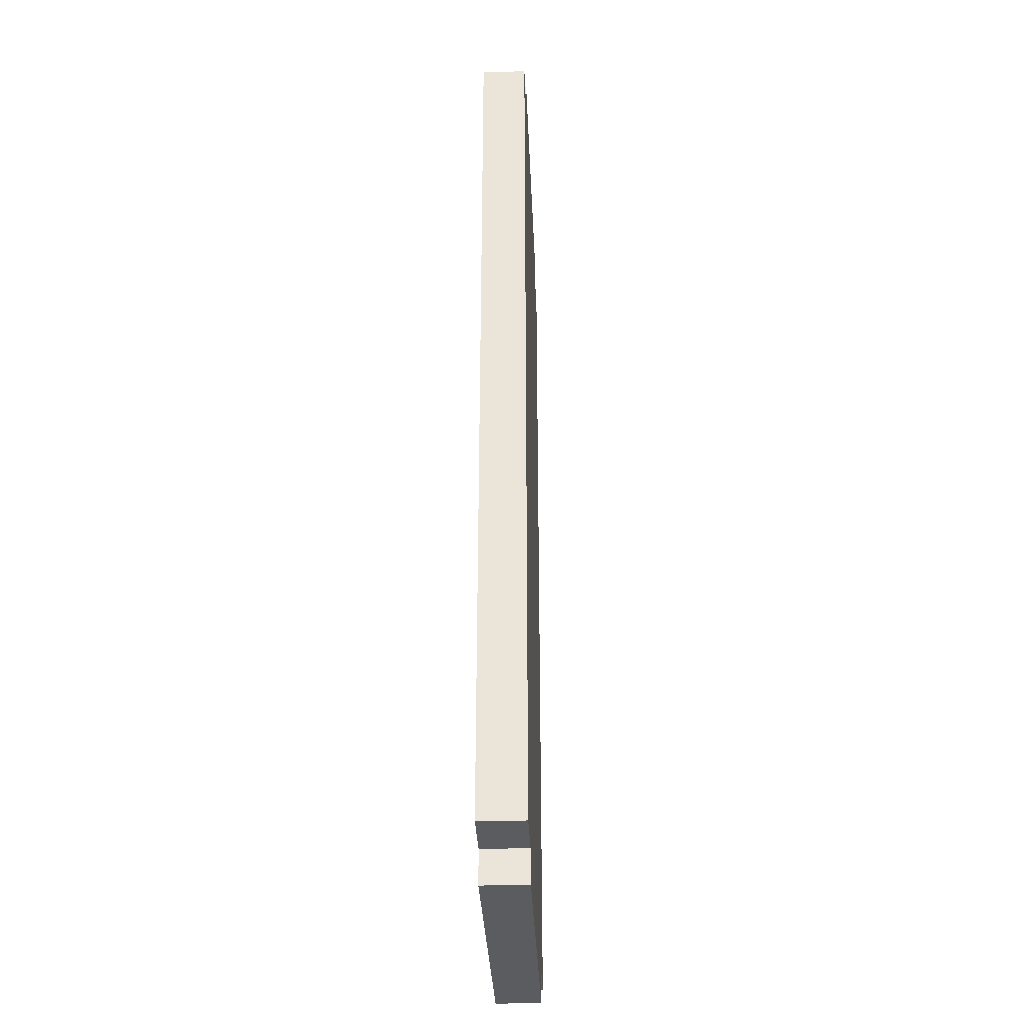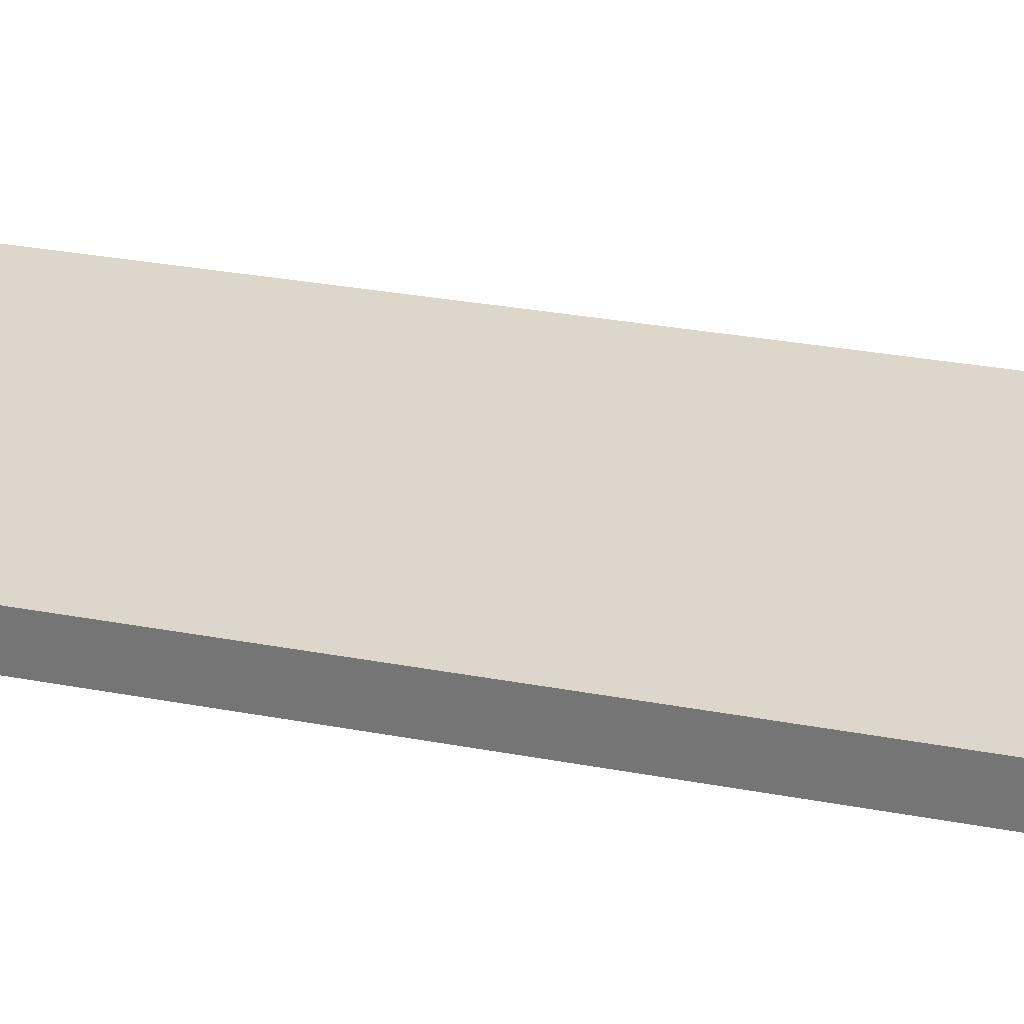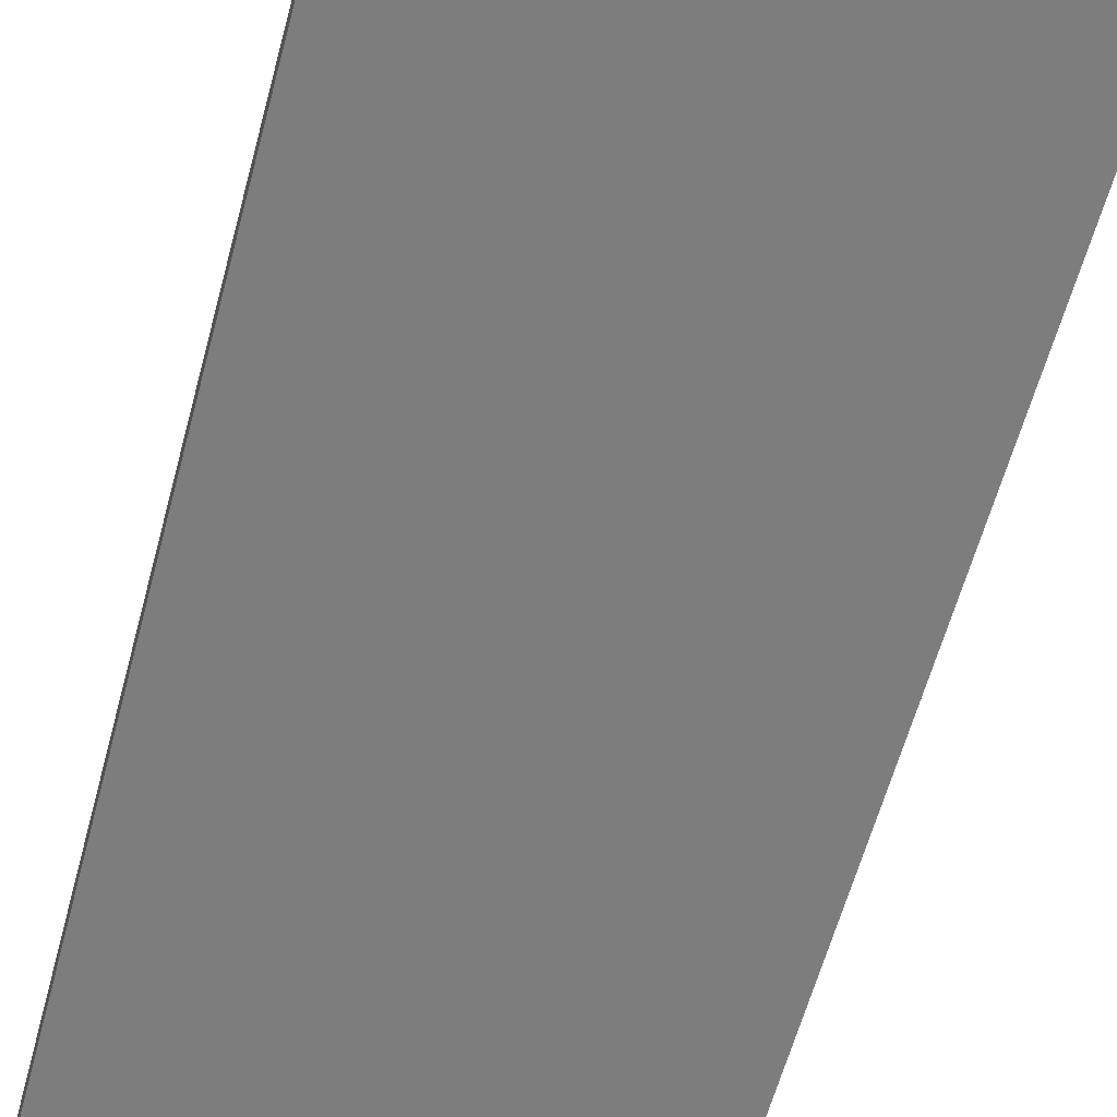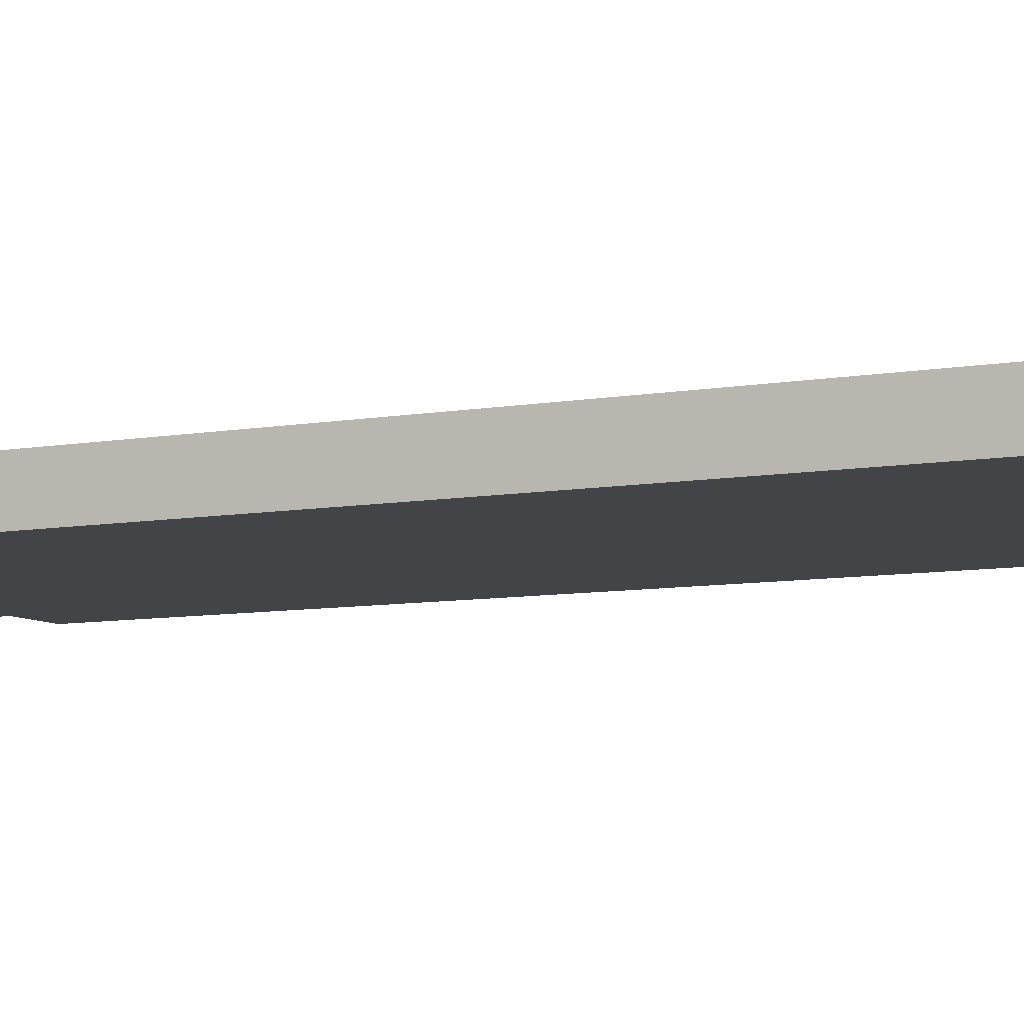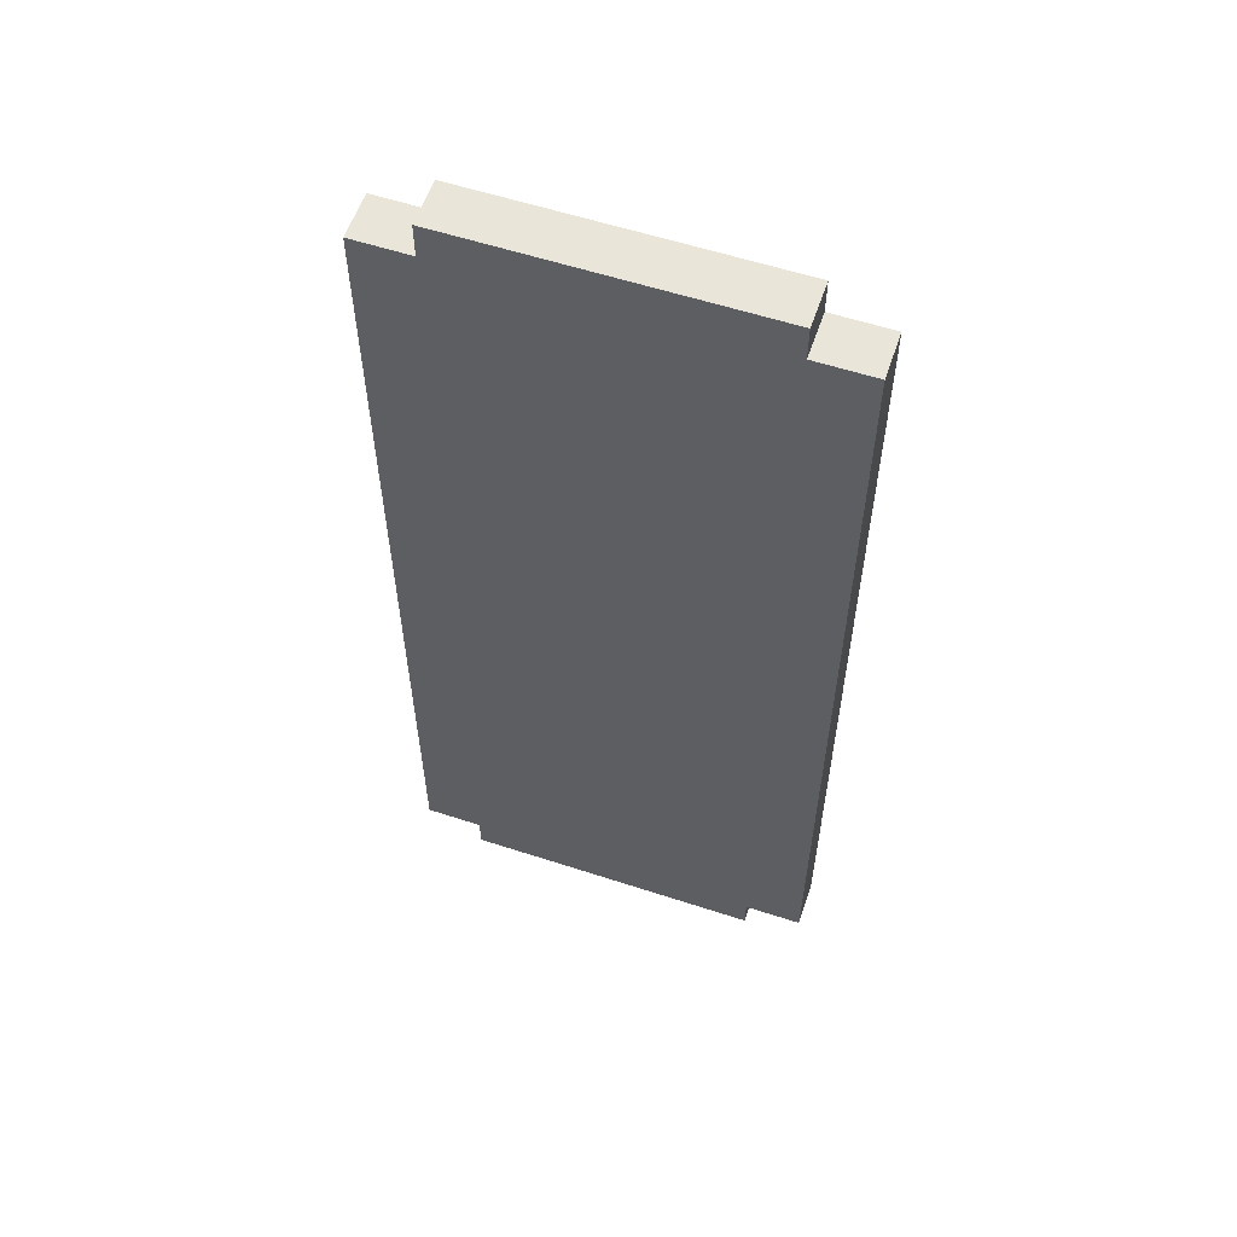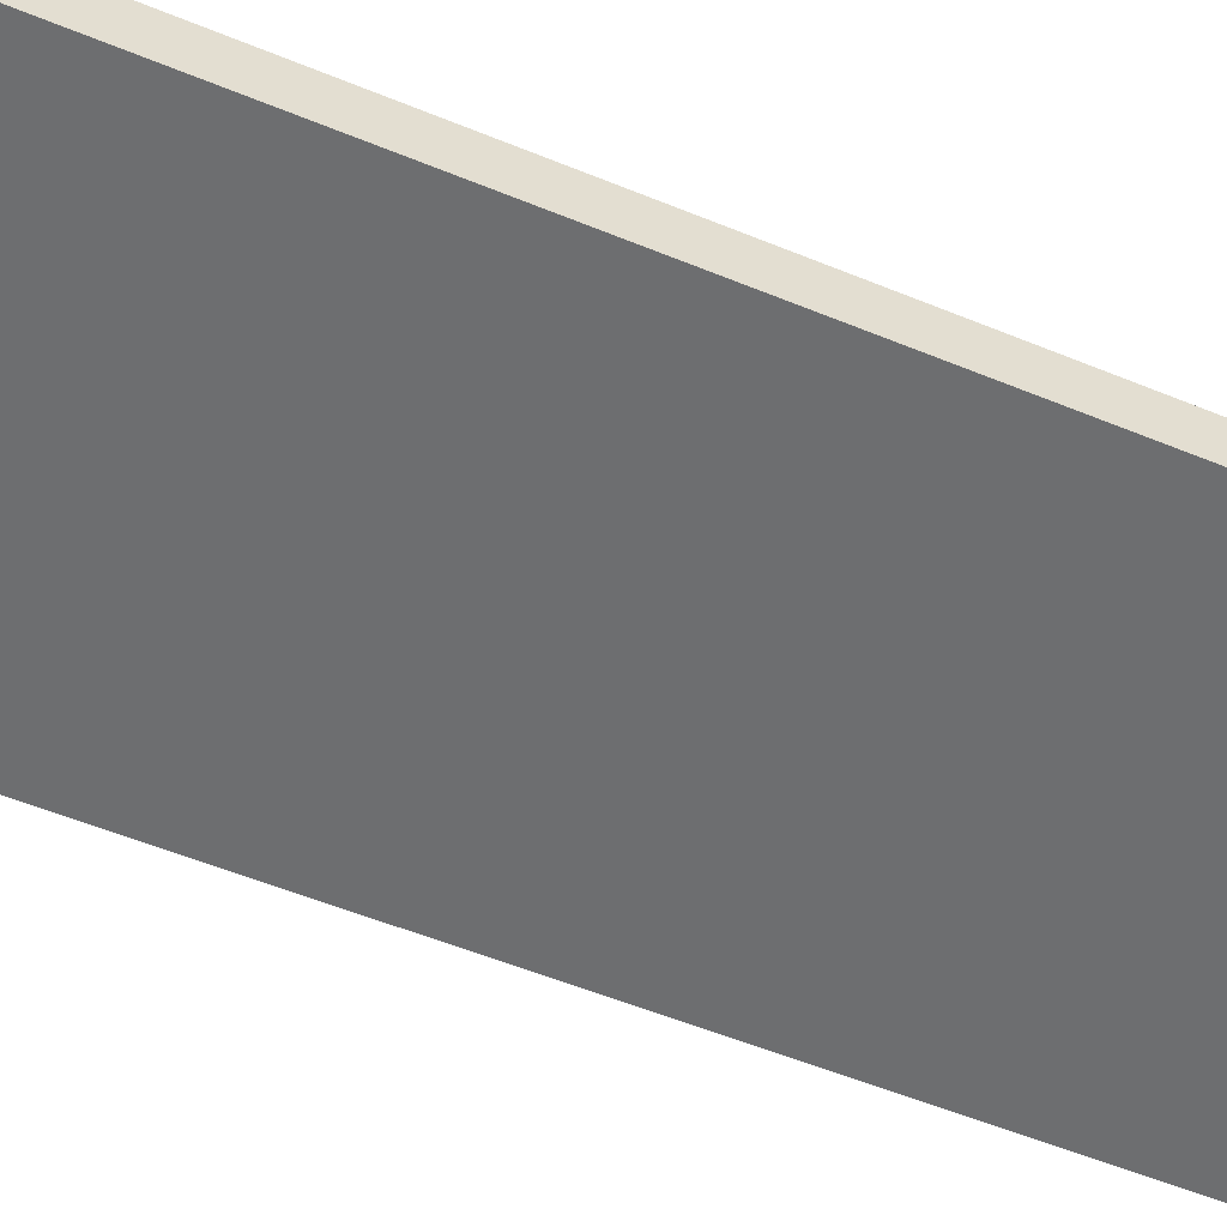
<metadata>
{"format":"obj","ext":"obj","renderer":"f3d","projection":"perspective","resolution":1024,"background":"white","views":[{"elev":-34.0,"azim":-87.5,"up":"+Y"},{"elev":30.5,"azim":-74.8,"up":"+Z"},{"elev":-59.2,"azim":165.2,"up":"+Z"},{"elev":-7.9,"azim":117.5,"up":"+Z"},{"elev":58.0,"azim":-161.3,"up":"+Y"},{"elev":-54.2,"azim":66.3,"up":"+Z"}]}
</metadata>
<code>
v -134 -44 -46
v -134 -44 -42
v -134 36 -46
v -134 36 -42
v -129 -47 -46
v -129 -47 -42
v -129 -44 -46
v -129 -44 -45.86
v -129 -44 -45.44
v -129 -44 -42
v -129 24.89 -46
v -129 24.89 -42
v -129 36 -46
v -129 36 -45.44
v -129 36 -42.14
v -129 36 -42
v -129 39 -46
v -129 39 -42
v -128.1 36 -46
v -128.1 36 -42
v -116 -4 -46
v -116 -4 -42
v -103.9 -44 -46
v -103.9 -44 -42
v -103 -47 -46
v -103 -47 -42
v -103 -44 -46
v -103 -44 -45.86
v -103 -44 -42.56
v -103 -44 -42
v -103 -32.89 -46
v -103 -32.89 -42
v -103 36 -46
v -103 36 -42.56
v -103 36 -42.14
v -103 36 -42
v -103 39 -46
v -103 39 -42
v -98 -44 -46
v -98 -44 -42
v -98 36 -46
v -98 36 -42
f 2 4 1
f 9 2 1
f 1 4 3
f 11 1 3
f 1 7 8
f 7 1 11
f 9 1 8
f 12 4 2
f 9 10 2
f 10 12 2
f 14 3 4
f 3 13 11
f 3 14 13
f 4 12 16
f 14 4 15
f 15 4 16
f 6 9 5
f 26 6 5
f 5 8 7
f 5 7 23
f 9 8 5
f 25 5 23
f 5 25 26
f 6 10 9
f 10 6 24
f 6 26 24
f 21 7 11
f 23 7 21
f 22 12 10
f 24 22 10
f 11 13 19
f 11 19 21
f 20 16 12
f 22 20 12
f 13 14 17
f 13 17 19
f 15 18 14
f 14 18 17
f 16 18 15
f 20 18 16
f 17 18 38
f 17 37 19
f 17 38 37
f 20 38 18
f 19 33 21
f 33 19 37
f 36 20 22
f 20 36 38
f 31 23 21
f 21 33 31
f 32 22 24
f 22 32 36
f 23 27 25
f 27 23 31
f 26 30 24
f 30 32 24
f 25 29 26
f 25 27 28
f 25 28 29
f 26 29 30
f 28 27 39
f 39 27 31
f 29 28 39
f 40 30 29
f 29 39 40
f 40 32 30
f 33 41 31
f 41 39 31
f 36 32 42
f 42 32 40
f 33 37 34
f 33 34 41
f 35 34 38
f 34 35 42
f 34 37 38
f 34 42 41
f 35 38 36
f 35 36 42
f 39 42 40
f 39 41 42

</code>
